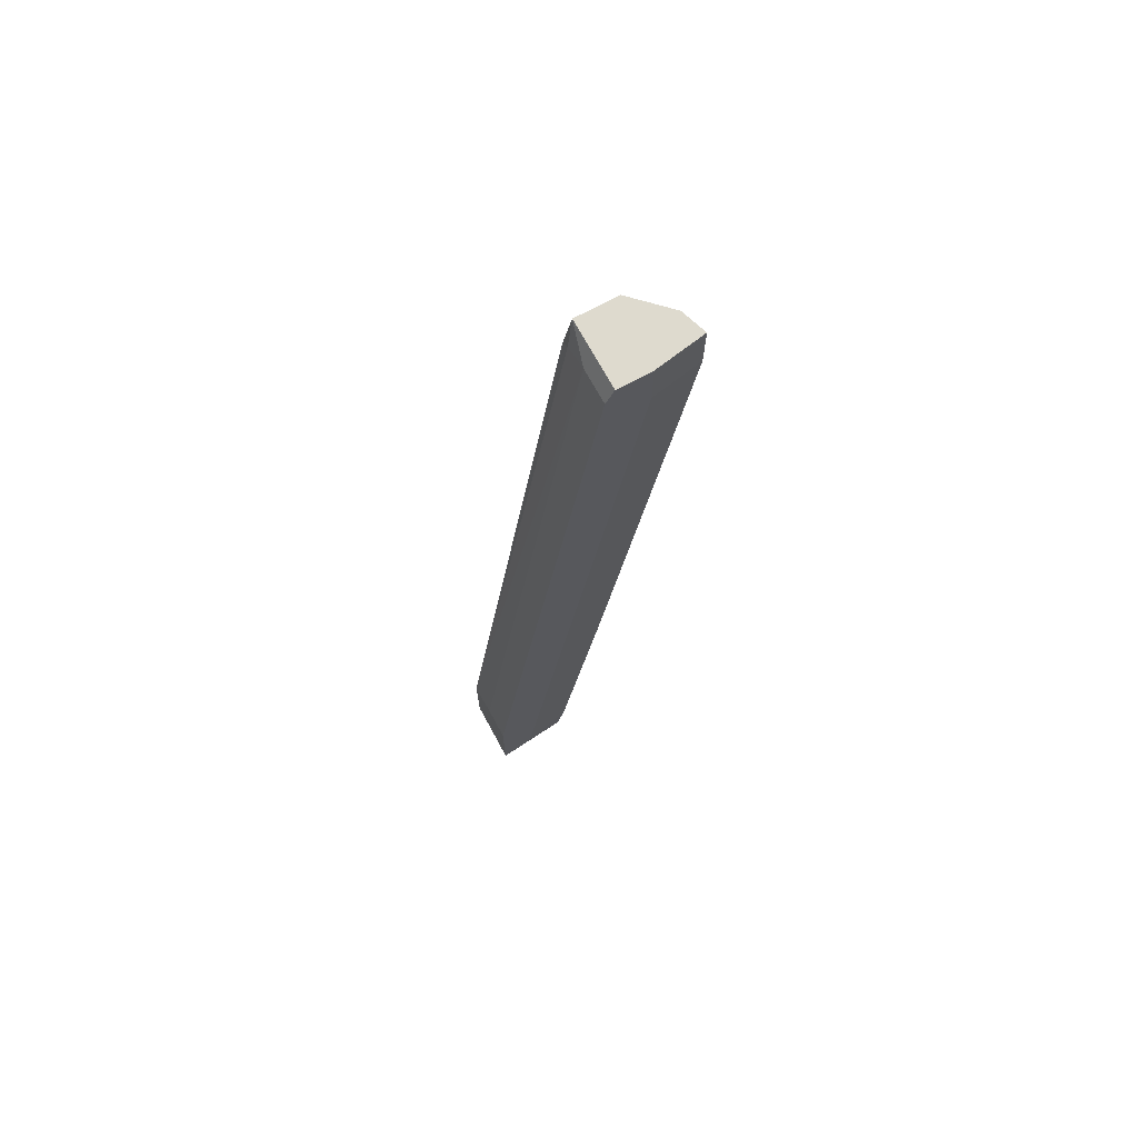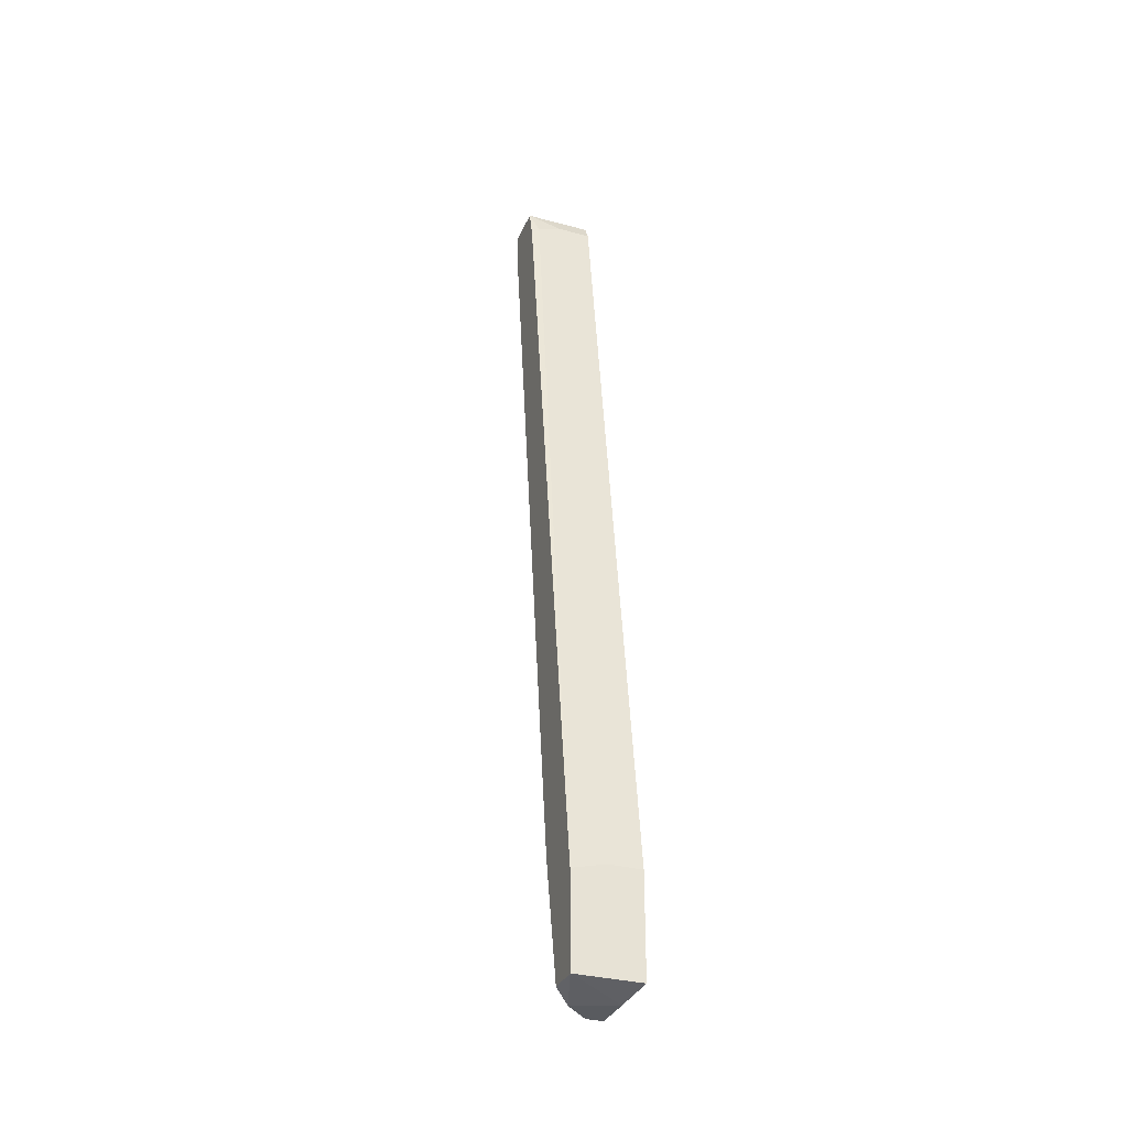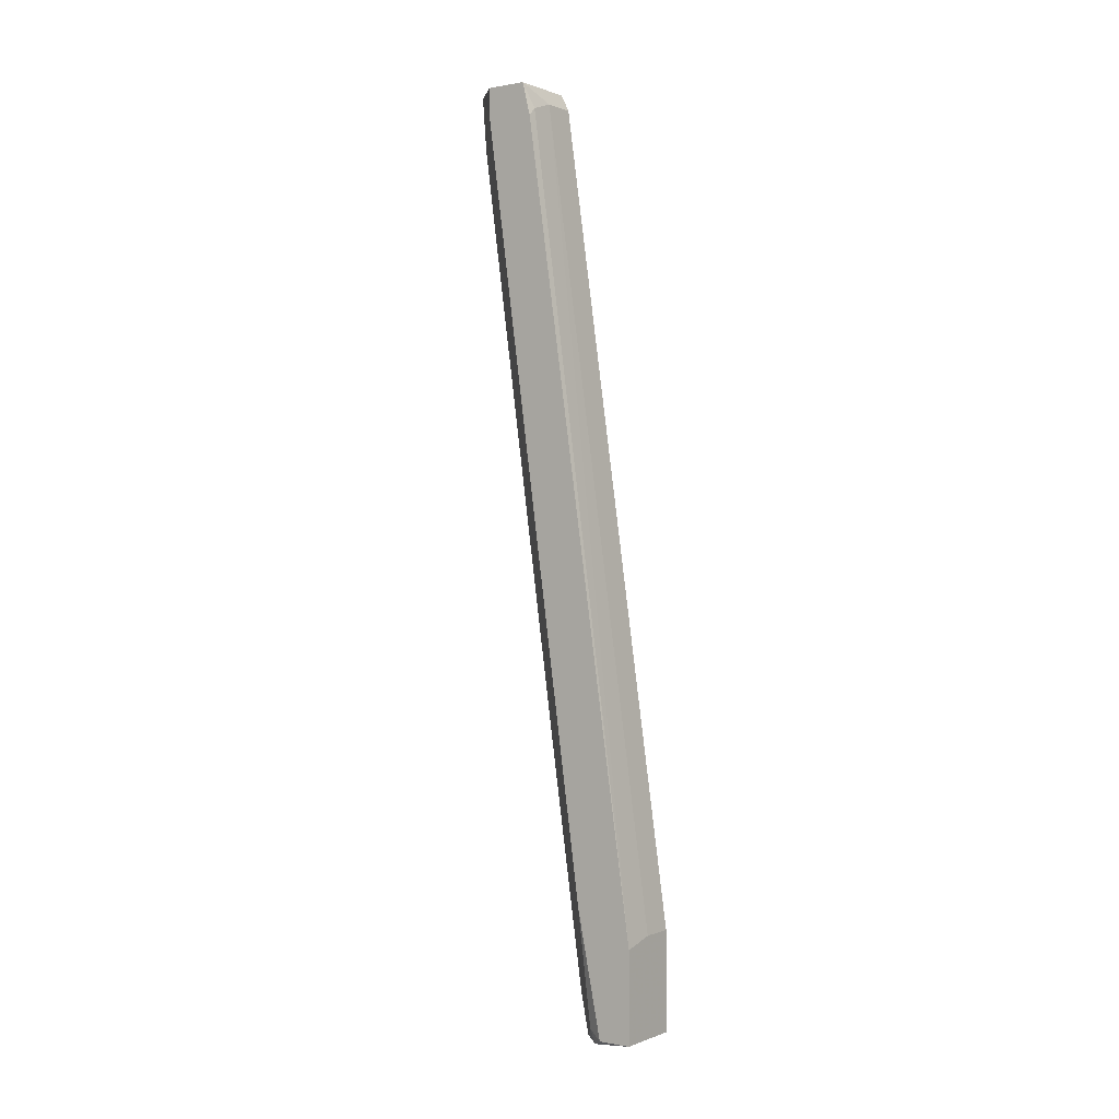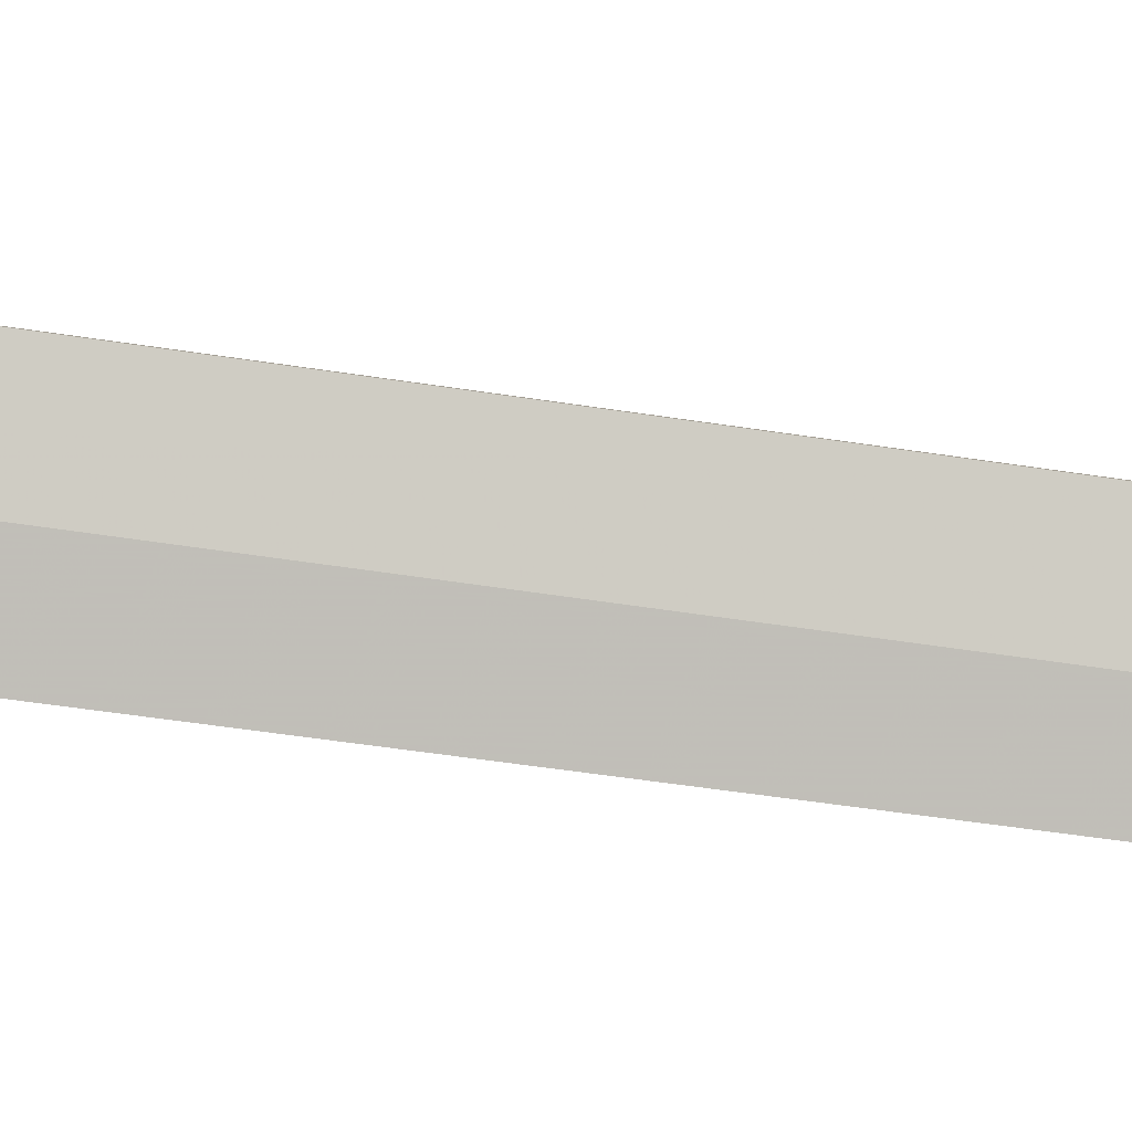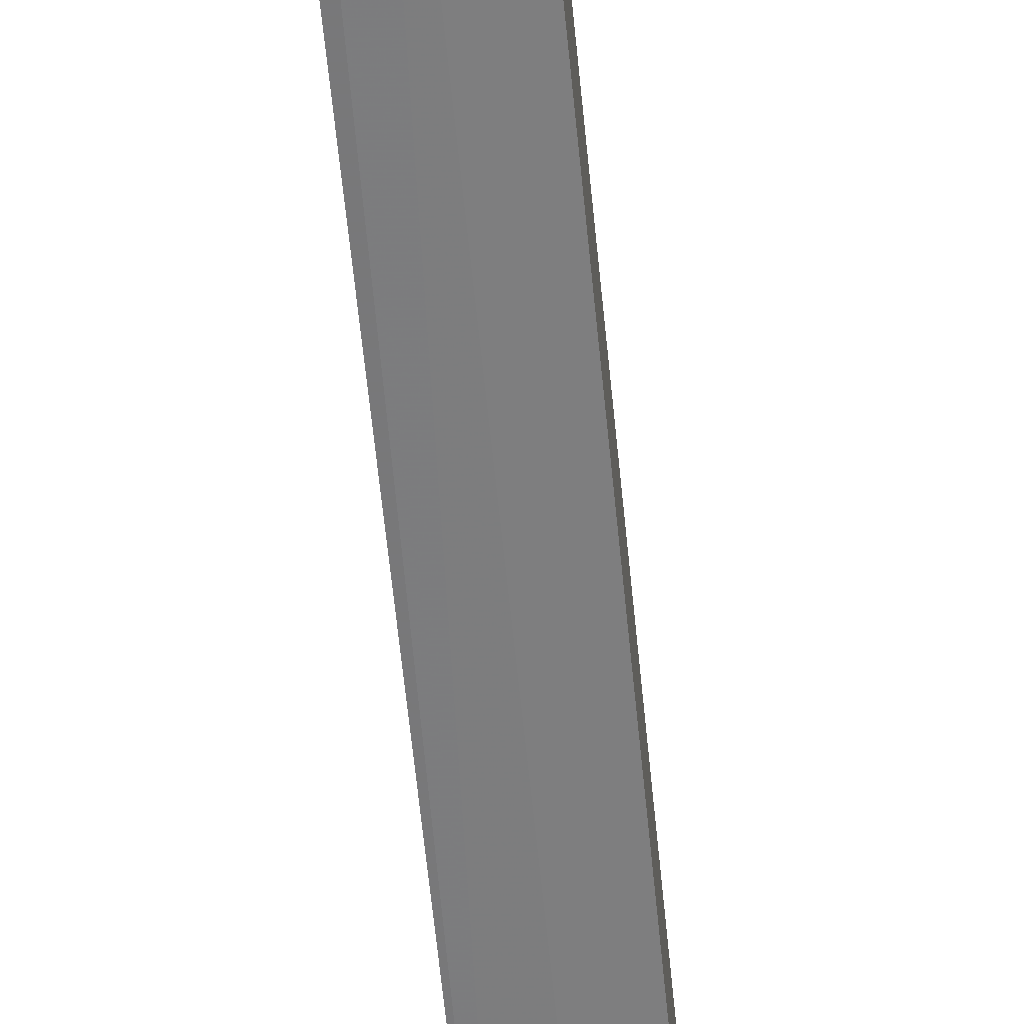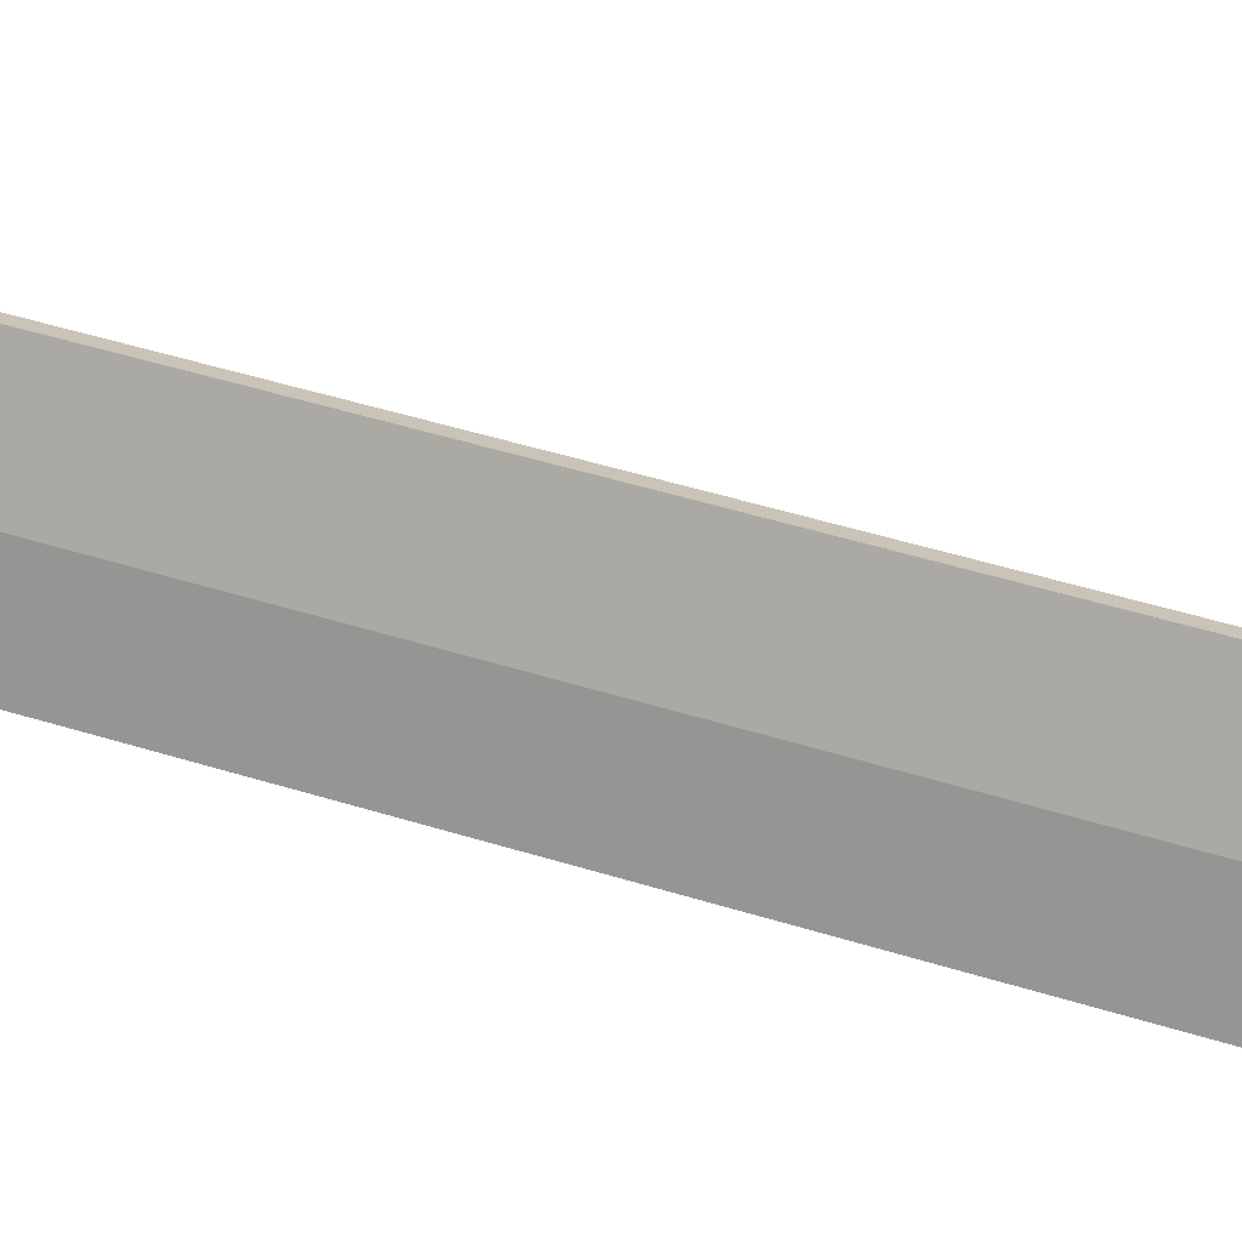
<metadata>
{"format":"obj","ext":"obj","renderer":"f3d","projection":"perspective","resolution":1024,"background":"white","views":[{"elev":71.3,"azim":61.5,"up":"+Z"},{"elev":-32.7,"azim":-20.4,"up":"+Z"},{"elev":0.2,"azim":-54.8,"up":"+Z"},{"elev":4.0,"azim":80.2,"up":"+Y"},{"elev":-51.5,"azim":5.6,"up":"+Y"},{"elev":16.2,"azim":112.0,"up":"+Y"}]}
</metadata>
<code>
v 0.01918 0.03492 -0.03483
v 0.01918 0.04563 0.04226
v 0.01918 0.03065 -0.06482
v 0.01918 0.02957 -0.07019
v 0.01811 0.01993 -0.05625
v 0.01811 0.03492 0.0487
v 0.01811 0.04563 0.05084
v 0.02239 0.02422 -0.06695
v 0.02239 0.01993 -0.06911
v 0.02239 0.01993 -0.05625
v 0.02239 0.036 0.05084
v 0.02239 0.04028 0.05084
v 0.02239 0.04028 0.04441
v 0.02239 0.03492 0.0487
v 0.01597 0.02636 -0.07019
v 0.0149 0.03492 0.04762
v 0.0149 0.02636 -0.06804
v 0.02025 0.036 -0.03055
v 0.02025 0.04671 0.04441
v 0.01382 0.04135 0.04762
v 0.01382 0.04135 0.05084
v 0.01382 0.02422 -0.06911
v 0.01382 0.01993 -0.05733
v 0.01382 0.01993 -0.06911
v 0.01382 0.036 0.05084
v 0.01382 0.03492 0.04655
v 0.01382 0.02743 -0.05303
v 0.02132 0.02422 -0.07019
v 0.02132 0.036 -0.03055
v 0.02132 0.04671 0.05084
v 0.02132 0.04671 0.04441
v 0.02132 0.03065 -0.0659
v 0.02132 0.02957 -0.07019
f 6 25 16
f 22 24 26
f 22 26 21
f 24 9 5
f 14 9 12
f 7 21 12
f 22 21 27
f 9 14 10
f 5 9 10
f 14 5 10
f 26 24 23
f 24 5 23
f 12 9 8
f 8 9 33
f 32 8 33
f 21 26 25
f 12 21 25
f 21 7 20
f 27 21 20
f 7 2 20
f 2 27 20
f 5 14 6
f 23 5 6
f 14 25 6
f 12 31 30
f 7 12 30
f 22 27 17
f 27 2 17
f 2 7 19
f 7 30 19
f 30 31 19
f 31 12 13
f 12 8 13
f 13 8 29
f 8 32 29
f 19 31 29
f 31 13 29
f 14 12 11
f 25 14 11
f 12 25 11
f 24 22 15
f 22 17 15
f 9 24 28
f 33 9 28
f 24 15 28
f 15 33 28
f 3 32 4
f 32 33 4
f 17 3 4
f 33 15 4
f 15 17 4
f 3 17 1
f 17 2 1
f 19 3 1
f 2 19 1
f 32 3 18
f 3 19 18
f 29 32 18
f 19 29 18
f 26 23 16
f 25 26 16
f 23 6 16

</code>
